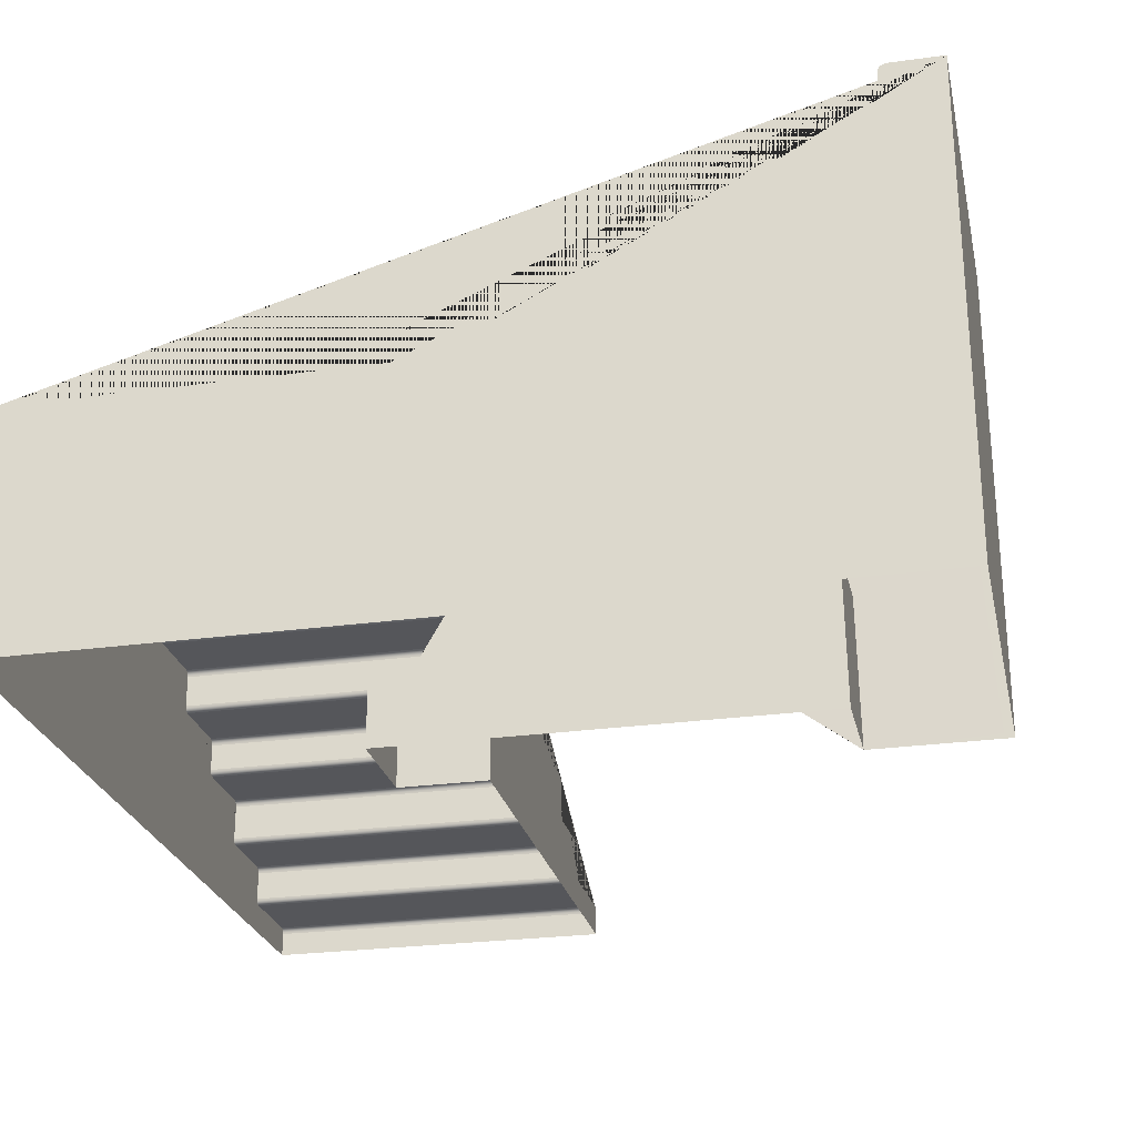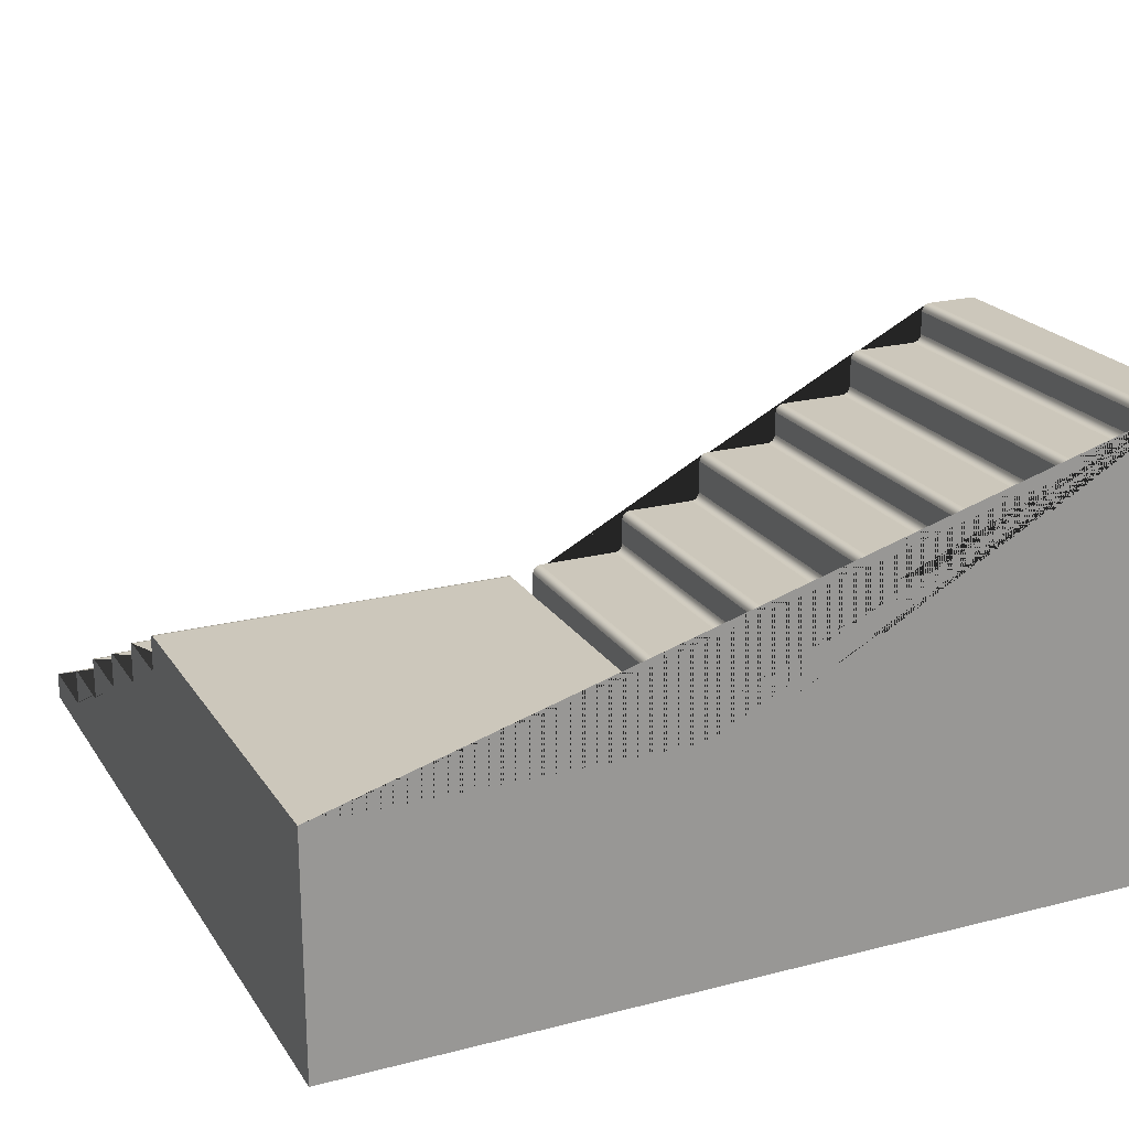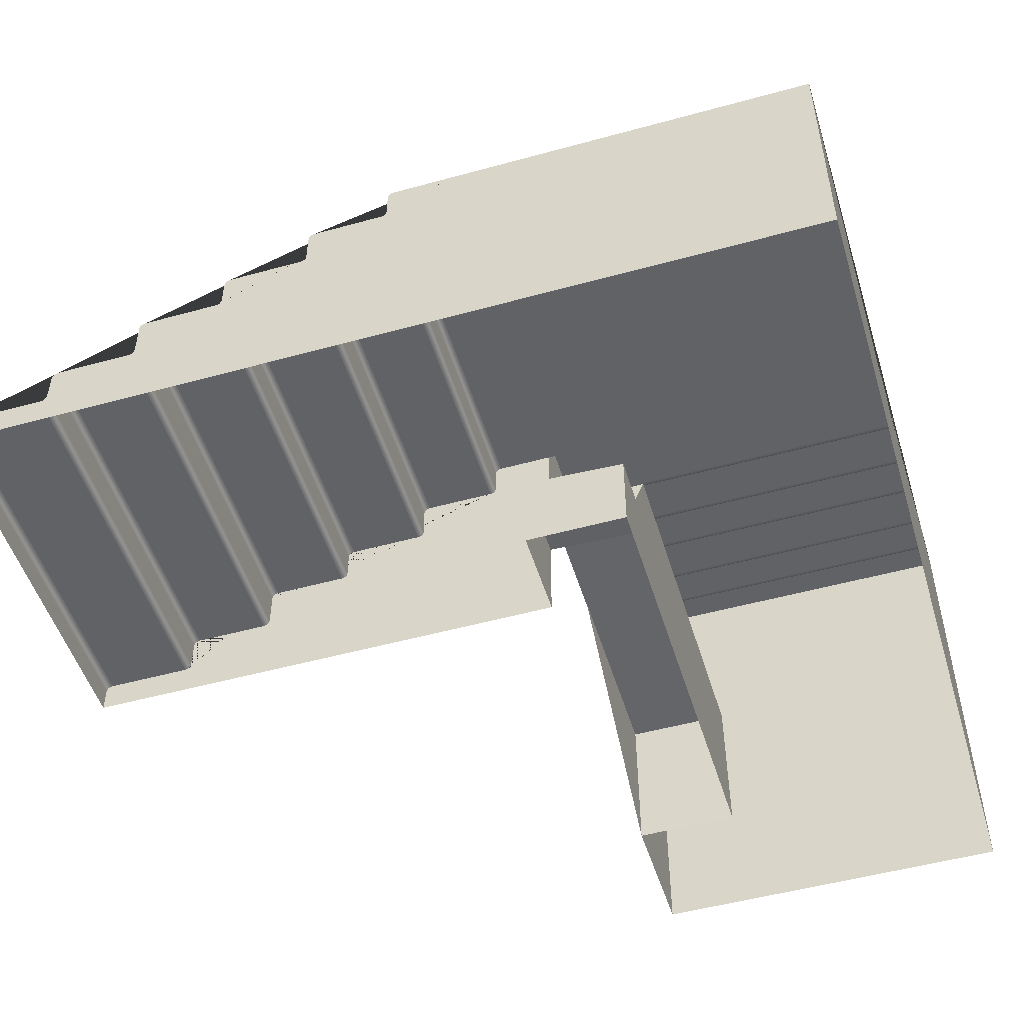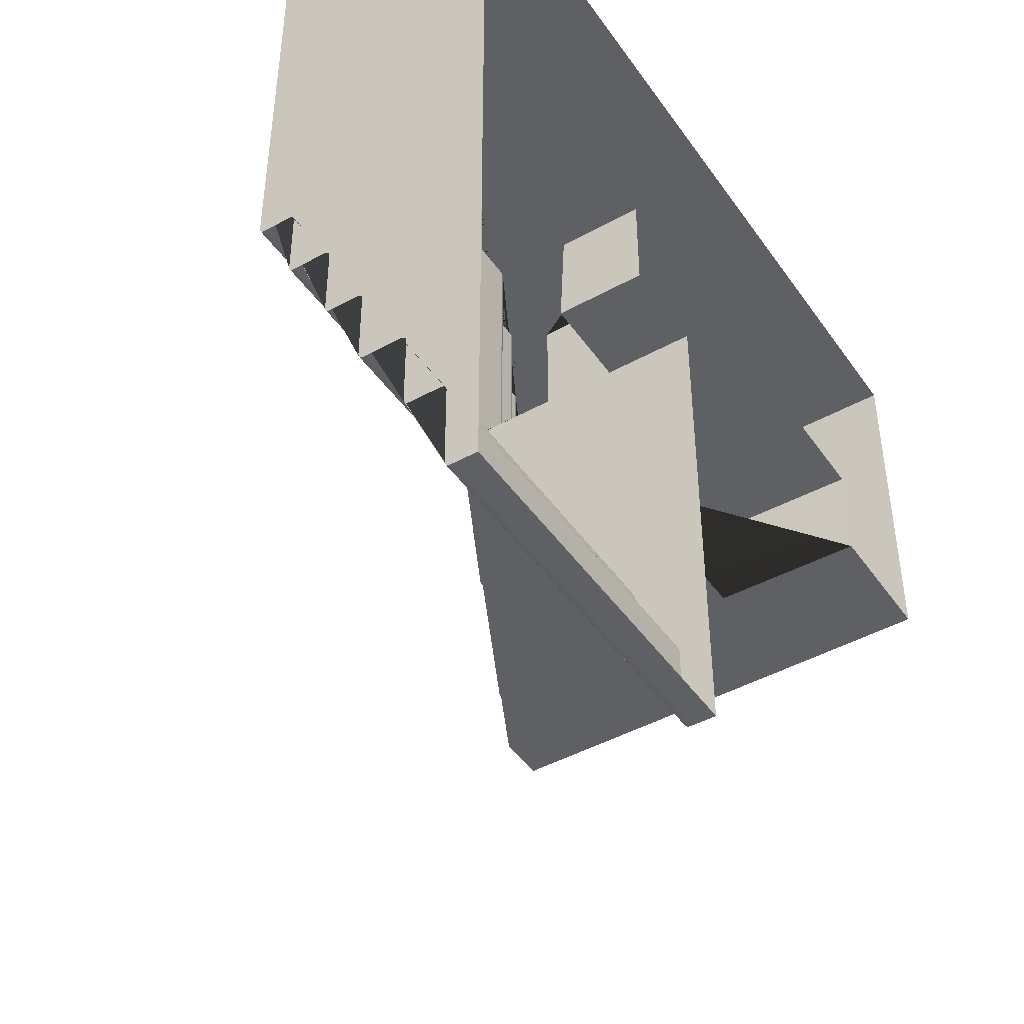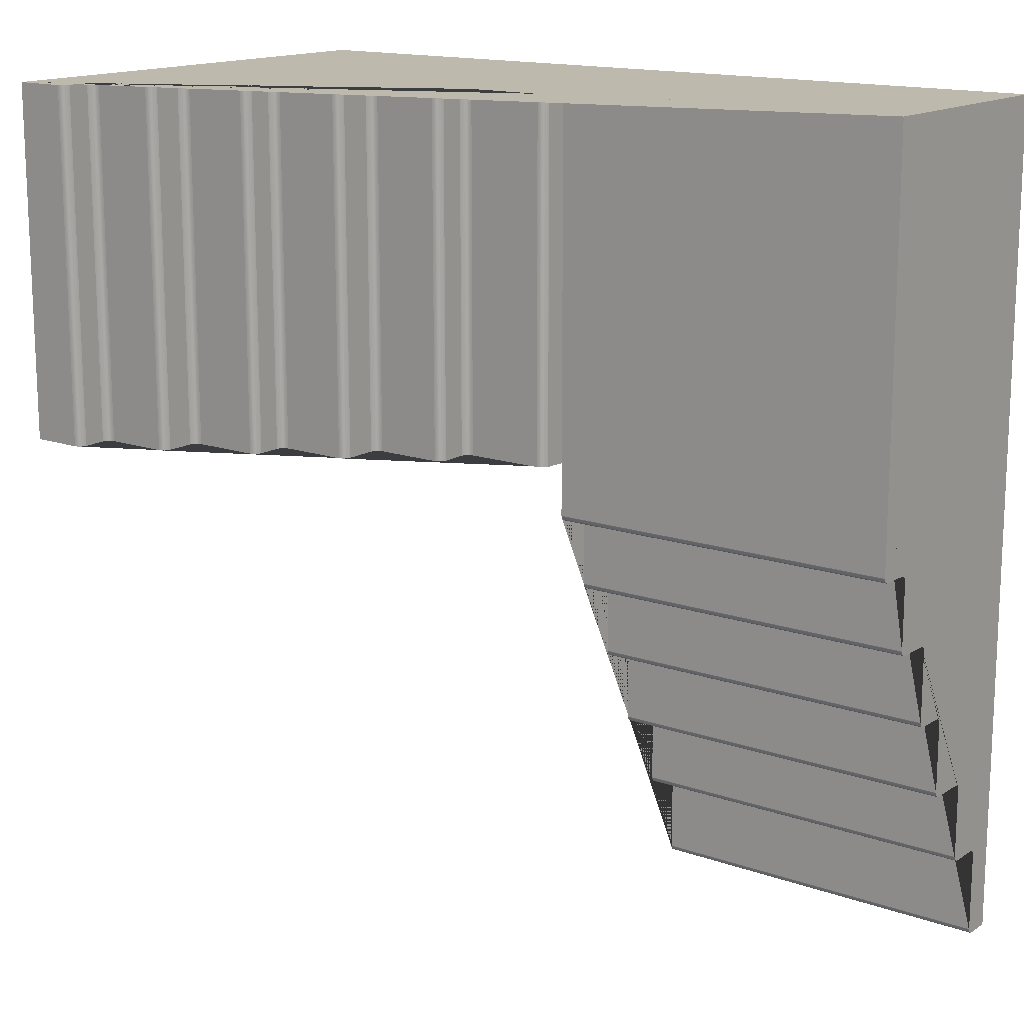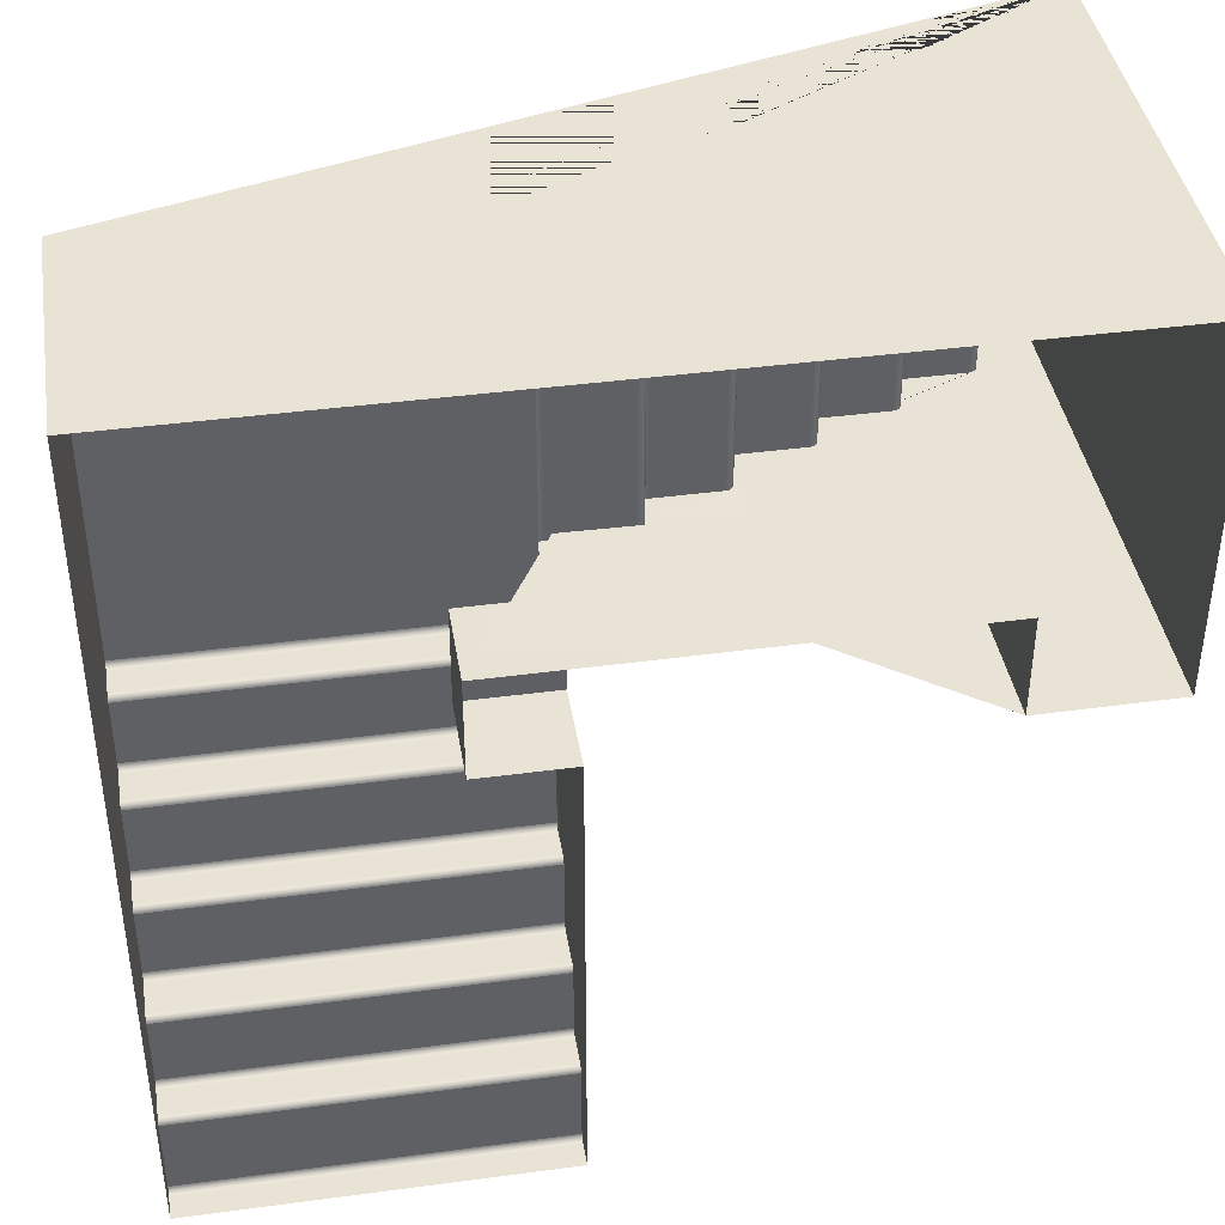
<metadata>
{"format":"obj","ext":"obj","renderer":"f3d","projection":"perspective","resolution":1024,"background":"white","views":[{"elev":-25.8,"azim":12.4,"up":"+Y"},{"elev":21.6,"azim":-24.4,"up":"+Y"},{"elev":-50.6,"azim":-73.2,"up":"+Y"},{"elev":-45.0,"azim":-57.3,"up":"+Z"},{"elev":15.2,"azim":-143.1,"up":"+Z"},{"elev":41.0,"azim":-9.2,"up":"+Z"}]}
</metadata>
<code>
v -310.3 177.2 47.58
v -111.5 0 118.1
v -44.98 0 43.83
v -44.98 177.2 43.83
v -44.98 0 -310
v -310.3 148.8 -2.46
v -310.3 0 -310
v -310.3 149.7 -1.02
v -310.3 151.1 -0.07484
v -44.98 151.1 -0.07484
v -44.98 149.7 -1.02
v -44.98 148.8 -2.46
v -44.98 148.2 -55.67
v -44.98 147.2 -57.11
v -44.98 145.8 -58.05
v -310.3 145.8 -58.05
v -310.3 147.2 -57.11
v -310.3 148.2 -55.67
v -310.3 87.7 -122.1
v -310.3 88.65 -120.7
v -310.3 90.09 -119.7
v -44.98 90.09 -119.7
v -44.98 88.65 -120.7
v -44.98 87.7 -122.1
v -310.3 116.3 -61.03
v -310.3 117.3 -59.59
v -310.3 118.7 -58.65
v -44.98 118.7 -58.65
v -310.1 0.2797 310
v 310.3 354.4 310
v 310.3 0.2975 44.62
v 310.3 354.4 44.62
v -310.1 177.2 310
v 263 326.1 310
v -44.67 177.2 310
v 265 327.4 310
v 266.3 329.4 310
v 266.3 329.4 44.62
v 265 327.4 44.62
v 263 326.1 44.62
v 211.8 325.3 44.62
v 209.9 324 44.62
v 208.6 322 44.62
v 208.6 322 310
v 209.9 324 310
v 211.8 325.3 310
v 82.26 229.9 310
v 84.24 231.2 310
v 85.54 233.2 310
v 85.54 233.2 44.62
v 84.24 231.2 44.62
v 82.26 229.9 44.62
v 143.4 265 310
v 145.4 266.3 310
v 146.7 268.3 310
v 146.7 268.3 44.62
v 310.3 0.2797 310
v -44.98 116.8 43.83
v -111.5 60.88 118.1
v 145.4 266.3 44.62
v 209.1 112.3 44.39
v 210.7 0.214 44.4
v -111.5 64.67 43.83
v -44.98 116.8 118.1
v 209.1 112.3 118.7
v 210.7 0.214 118.7
v -44.98 64.67 43.83
v -44.98 60.88 118.1
v -111.5 0 43.83
v -310.3 148.5 -4.022
v -310.3 152.7 0.2232
v -310.3 144.2 -58.35
v -310.3 148.5 -54.1
v -310.3 172.9 0.2232
v -310.3 177.2 4.469
v -44.98 177.2 4.469
v -44.98 172.9 0.2233
v -44.98 22.27 -305.7
v -44.98 18.03 -310
v -310.3 18.03 -310
v -310.3 22.27 -305.7
v -44.98 152.7 0.2233
v -44.98 148.5 -4.022
v -44.98 148.5 -54.1
v -44.98 144.2 -58.35
v -44.98 120.3 -58.35
v -44.98 116 -62.6
v -44.98 116 -115.2
v -44.98 111.8 -119.4
v -44.98 91.65 -119.4
v -44.98 87.41 -123.7
v -44.98 87.41 -176.3
v -44.98 83.16 -180.5
v -44.98 56.54 -180.5
v -44.98 52.3 -184.8
v -44.98 52.3 -237.4
v -44.98 48.05 -241.7
v -44.98 26.52 -241.7
v -44.98 22.27 -245.9
v -310.3 22.27 -245.9
v -310.3 26.52 -241.7
v -310.3 48.05 -241.7
v -310.3 52.3 -237.4
v -310.3 52.3 -184.8
v -310.3 56.54 -180.5
v -310.3 83.16 -180.5
v -310.3 87.41 -176.3
v -310.3 87.41 -123.7
v -310.3 91.65 -119.4
v -310.3 111.8 -119.4
v -310.3 116 -115.2
v -310.3 116 -62.6
v -310.3 120.3 -58.35
v -310.3 176.9 2.906
v -310.3 175.9 1.467
v -310.3 174.5 0.5213
v -44.98 174.5 0.5213
v -44.98 175.9 1.467
v -44.98 176.9 2.906
v -44.98 49.61 -241.4
v -44.98 51.05 -240.4
v -44.98 52 -239
v -310.3 52 -239
v -310.3 51.05 -240.4
v -310.3 49.61 -241.4
v -310.3 24.96 -241.9
v -310.3 23.52 -242.9
v -310.3 22.57 -244.3
v -44.98 22.57 -244.3
v -44.98 23.52 -242.9
v -44.98 24.96 -241.9
v -44.98 19.59 -309.7
v -44.98 21.03 -308.7
v -44.98 21.98 -307.3
v -310.3 21.98 -307.3
v -310.3 21.03 -308.7
v -310.3 19.59 -309.7
v -44.98 84.72 -180.2
v -44.98 86.16 -179.3
v -44.98 87.11 -177.9
v -310.3 87.11 -177.9
v -310.3 86.16 -179.3
v -310.3 84.72 -180.2
v -310.3 54.98 -180.8
v -310.3 53.54 -181.8
v -310.3 52.59 -183.2
v -44.98 52.59 -183.2
v -44.98 53.54 -181.8
v -44.98 54.98 -180.8
v -310.3 115.7 -116.7
v -310.3 114.8 -118.2
v -310.3 113.3 -119.1
v -44.98 113.3 -119.1
v -44.98 114.8 -118.2
v -44.98 115.7 -116.7
v -44.98 116.3 -61.03
v -44.98 117.3 -59.59
v 260.9 325.7 310
v 266.7 331.5 310
v 208.1 319.8 310
v 214 325.7 310
v 266.7 348.6 310
v 272.6 354.4 310
v 272.6 354.4 44.62
v 266.7 348.6 44.62
v -38.83 199.5 44.62
v -44.75 193.7 44.41
v -44.67 193.7 310
v -38.83 199.5 310
v 266.7 331.5 44.62
v 260.9 325.7 44.62
v 214 325.7 44.62
v 208.1 319.8 44.62
v 208.1 299.1 44.62
v 202.3 293.2 44.62
v 152.9 293.2 44.62
v 147.1 287.4 44.62
v 147.1 270.5 44.62
v 141.2 264.6 44.62
v 91.79 264.6 44.62
v 85.95 258.8 44.62
v 85.95 235.3 44.62
v 80.11 229.5 44.62
v 30.68 229.5 44.62
v 24.84 223.7 44.62
v 24.84 205.3 44.62
v 19 199.5 44.62
v 19 199.5 310
v 24.84 205.3 310
v 24.84 223.7 310
v 30.68 229.5 310
v 80.11 229.5 310
v 85.95 235.3 310
v 85.95 258.8 310
v 91.79 264.6 310
v 141.2 264.6 310
v 147.1 270.5 310
v 147.1 287.4 310
v 152.9 293.2 310
v 202.3 293.2 310
v 208.1 299.1 310
v 25.25 225.8 44.62
v 26.55 227.8 44.62
v 28.53 229.1 44.62
v 28.53 229.1 310
v 26.55 227.8 310
v 25.25 225.8 310
v 24.43 203.2 310
v 23.13 201.2 310
v 21.15 199.9 310
v 21.15 199.9 44.62
v 23.13 201.2 44.62
v 24.43 203.2 44.62
v -44.31 195.8 44.49
v -42.99 197.8 44.56
v -40.99 199.1 44.6
v -40.98 199.1 310
v -42.96 197.8 310
v -44.26 195.8 310
v 270.4 354 310
v 268.4 352.7 310
v 267.1 350.7 310
v 267.1 350.7 44.62
v 268.4 352.7 44.62
v 270.4 354 44.62
v 150.8 292.8 310
v 148.8 291.5 310
v 147.5 289.5 310
v 147.5 289.5 44.62
v 148.8 291.5 44.62
v 150.8 292.8 44.62
v 204.5 293.6 44.62
v 206.4 294.9 44.62
v 207.7 296.9 44.62
v 207.7 296.9 310
v 206.4 294.9 310
v 204.5 293.6 310
v 89.64 264.2 310
v 87.66 262.9 310
v 86.36 260.9 310
v 86.36 260.9 44.62
v 87.66 262.9 44.62
v 89.64 264.2 44.62
v 143.4 265 44.62
o Cube
f 138 139 140 92 91 24 23 22 90 89 153 154 155 88 87 156 157 28 86 85 15 14 13 84 83 12 11 10 82 77 117 118 119 76 4 58 67 3 5 79 132 133 134 78 99 129 130 131 98 97 120 121 122 96 95 147 148 149 94 93
f 1 75 114 115 116 74 71 9 8 6 70 73 18 17 16 72 113 27 26 25 112 111 150 151 152 110 109 21 20 19 108 107 141 142 143 106 105 144 145 146 104 103 123 124 125 102 101 126 127 128 100 81 135 136 137 80 7 29 33
f 30 163 220 221 222 162 159 37 36 34 158 161 46 45 44 160 201 235 236 237 200 199 226 227 228 198 197 55 54 53 196 195 238 239 240 194 193 49 48 47 192 191 205 206 207 190 189 208 209 210 188 169 217 218 219 168 35 33 29 57
f 167 214 215 216 166 187 211 212 213 186 185 202 203 204 184 183 52 51 50 182 181 241 242 243 180 179 244 60 56 178 177 229 230 231 176 175 232 233 234 174 173 43 42 41 172 171 40 39 38 170 165 223 224 225 164 32 31 62 61 58 4
f 4 76 75 1
f 31 32 30 57
f 2 59 68 64 65 66
f 226 199 176 231
f 1 33 35 4
f 233 232 237 236
f 232 175 200 237
f 240 239 242 241
f 239 238 243 242
f 238 195 180 243
f 56 60 54 55
f 244 179 196 53
f 60 244 53 54
f 50 51 48 49
f 40 171 158 34
f 171 172 161 158
f 52 183 192 47
f 183 184 191 192
f 58 64 68 67
f 51 52 47 48
f 64 58 61 65
f 38 39 36 37
f 44 45 42 43
f 46 161 172 41
f 39 40 34 36
f 234 233 236 235
f 97 98 101 102
f 7 80 79 5
f 105 106 93 94
f 87 88 111 112
f 91 92 107 108
f 95 96 103 104
f 99 78 81 100
f 83 84 73 70
f 77 82 71 74
f 85 86 113 72
f 109 110 89 90
f 185 186 189 190
f 35 168 167 4
f 32 164 163 30
f 175 176 199 200
f 179 180 195 196
f 187 166 169 188
f 165 170 159 162
f 173 174 201 160
f 197 198 177 178
f 193 194 181 182
f 65 61 62 66
f 45 46 41 42
f 69 63 59 2
f 63 67 68 59
f 69 3 67 63
f 116 117 77 74
f 122 123 103 96
f 128 129 99 100
f 134 135 81 78
f 140 141 107 92
f 146 147 95 104
f 152 153 89 110
f 28 27 113 86
f 22 21 109 90
f 16 15 85 72
f 10 9 71 82
f 116 115 118 117
f 115 114 119 118
f 114 75 76 119
f 122 121 124 123
f 121 120 125 124
f 120 97 102 125
f 128 127 130 129
f 127 126 131 130
f 126 101 98 131
f 134 133 136 135
f 133 132 137 136
f 132 79 80 137
f 140 139 142 141
f 139 138 143 142
f 138 93 106 143
f 146 145 148 147
f 145 144 149 148
f 144 105 94 149
f 152 151 154 153
f 151 150 155 154
f 150 111 88 155
f 28 157 26 27
f 157 156 25 26
f 156 87 112 25
f 22 23 20 21
f 23 24 19 20
f 24 91 108 19
f 16 17 14 15
f 17 18 13 14
f 18 73 84 13
f 10 11 8 9
f 11 12 6 8
f 12 83 70 6
f 204 205 191 184
f 210 211 187 188
f 216 217 169 166
f 222 223 165 162
f 228 229 177 198
f 234 235 201 174
f 240 241 181 194
f 56 55 197 178
f 50 49 193 182
f 44 43 173 160
f 38 37 159 170
f 204 203 206 205
f 203 202 207 206
f 202 185 190 207
f 210 209 212 211
f 209 208 213 212
f 208 189 186 213
f 216 215 218 217
f 215 214 219 218
f 214 167 168 219
f 222 221 224 223
f 221 220 225 224
f 220 163 164 225
f 228 227 230 229
f 227 226 231 230

</code>
